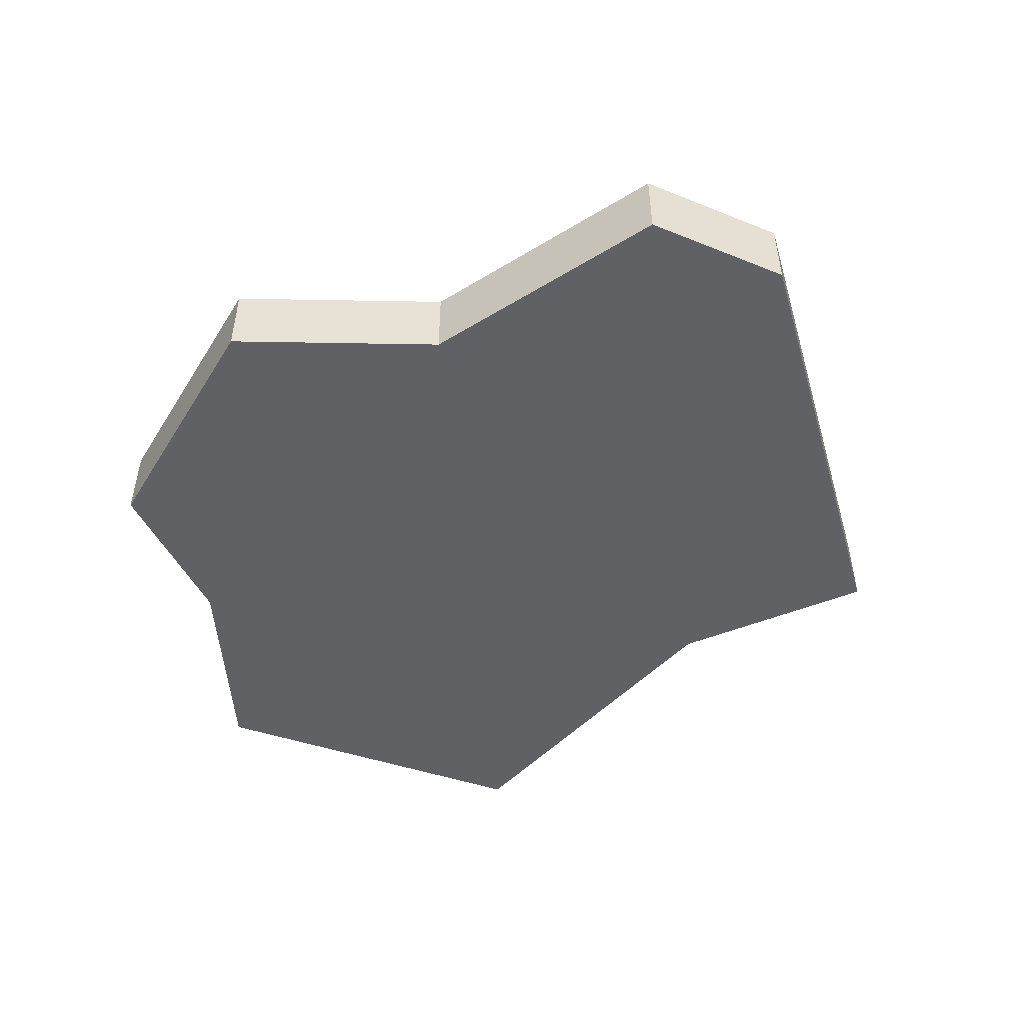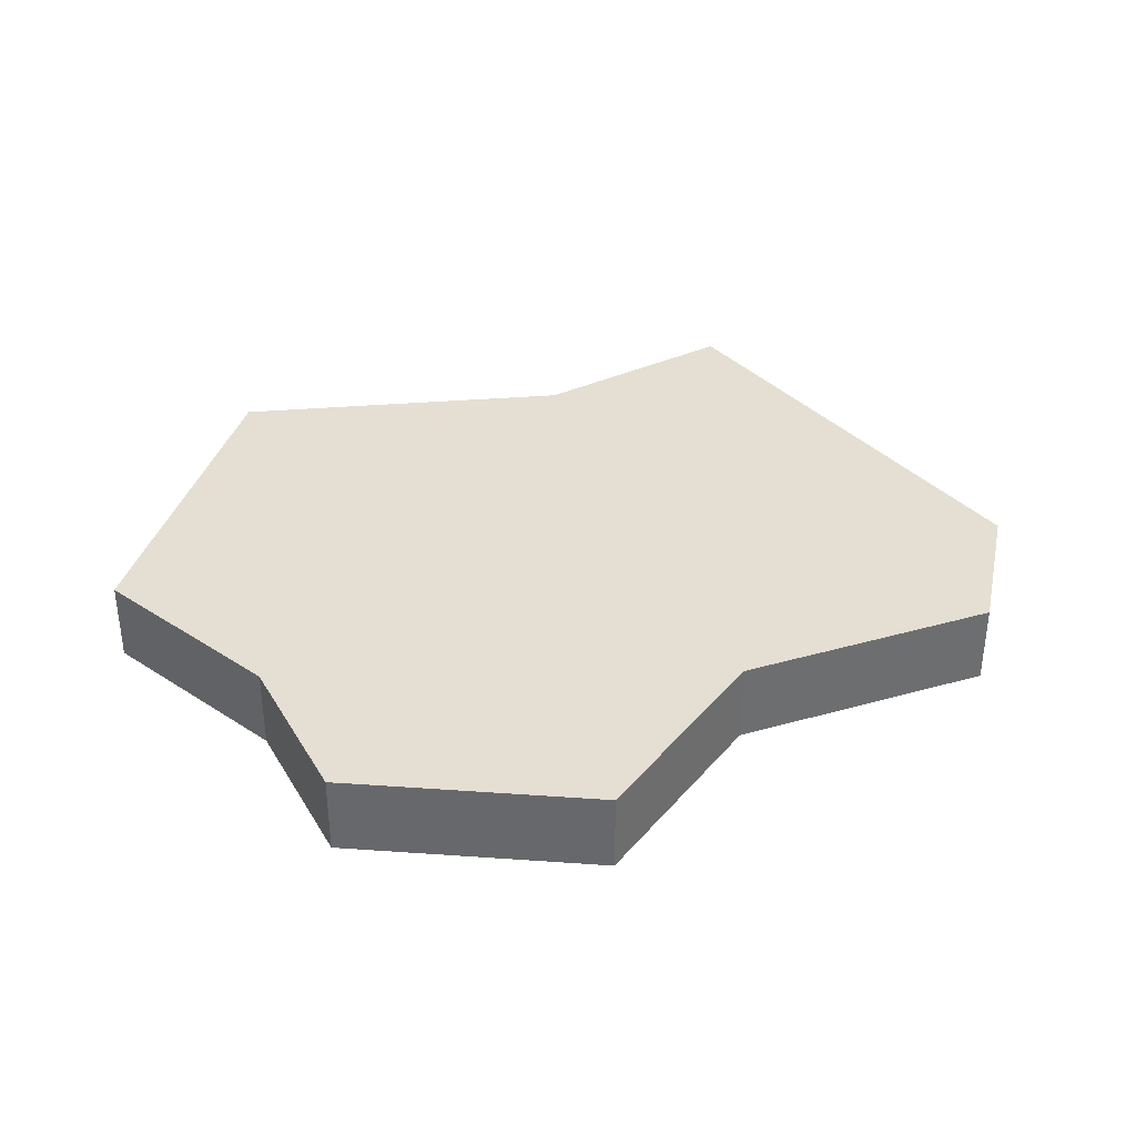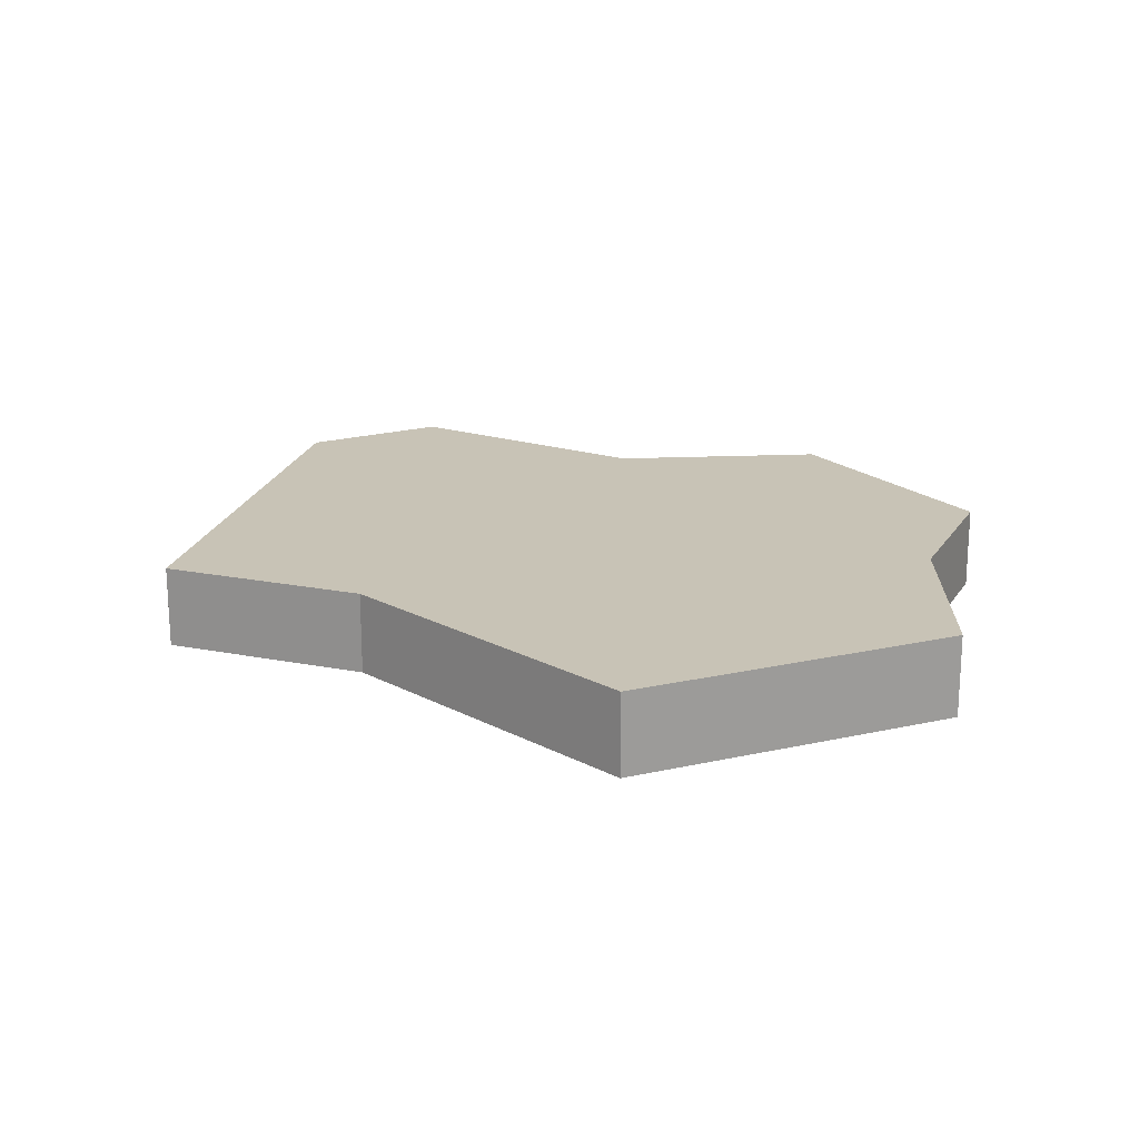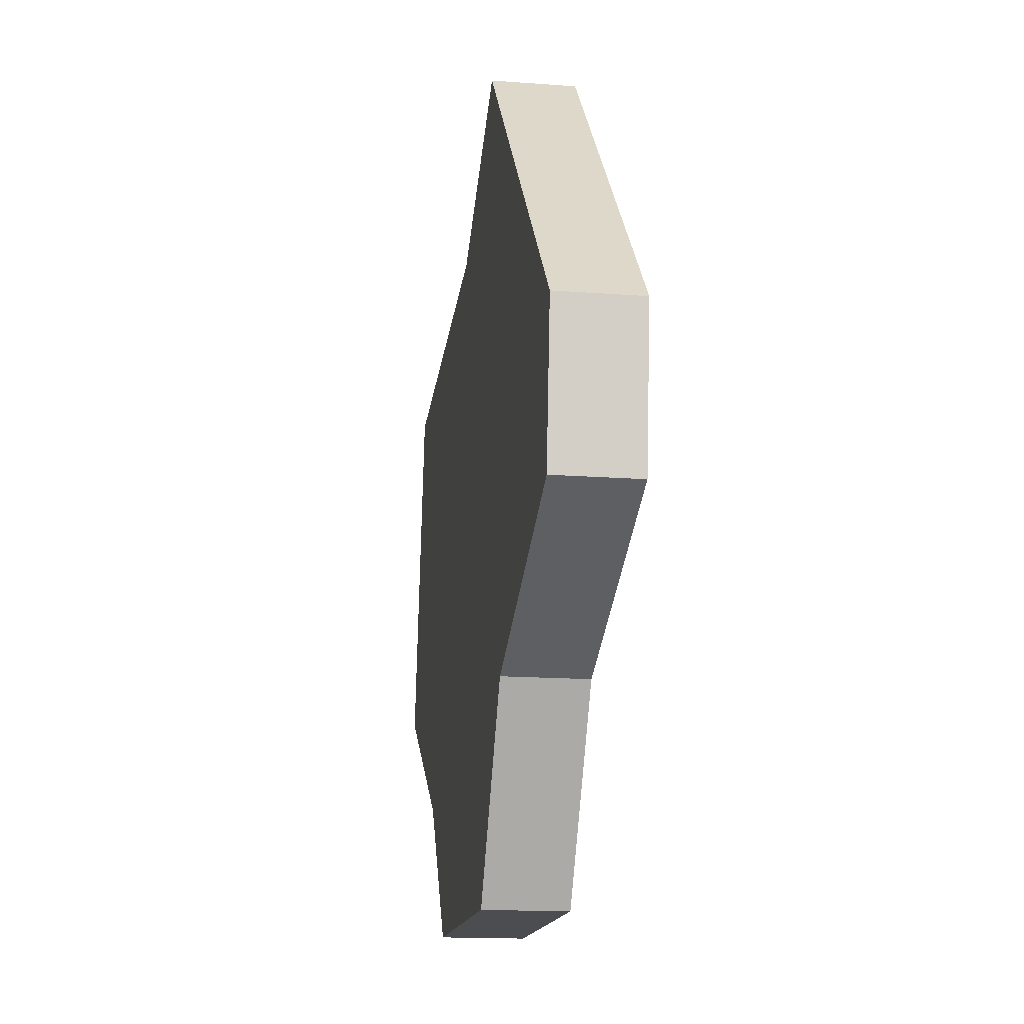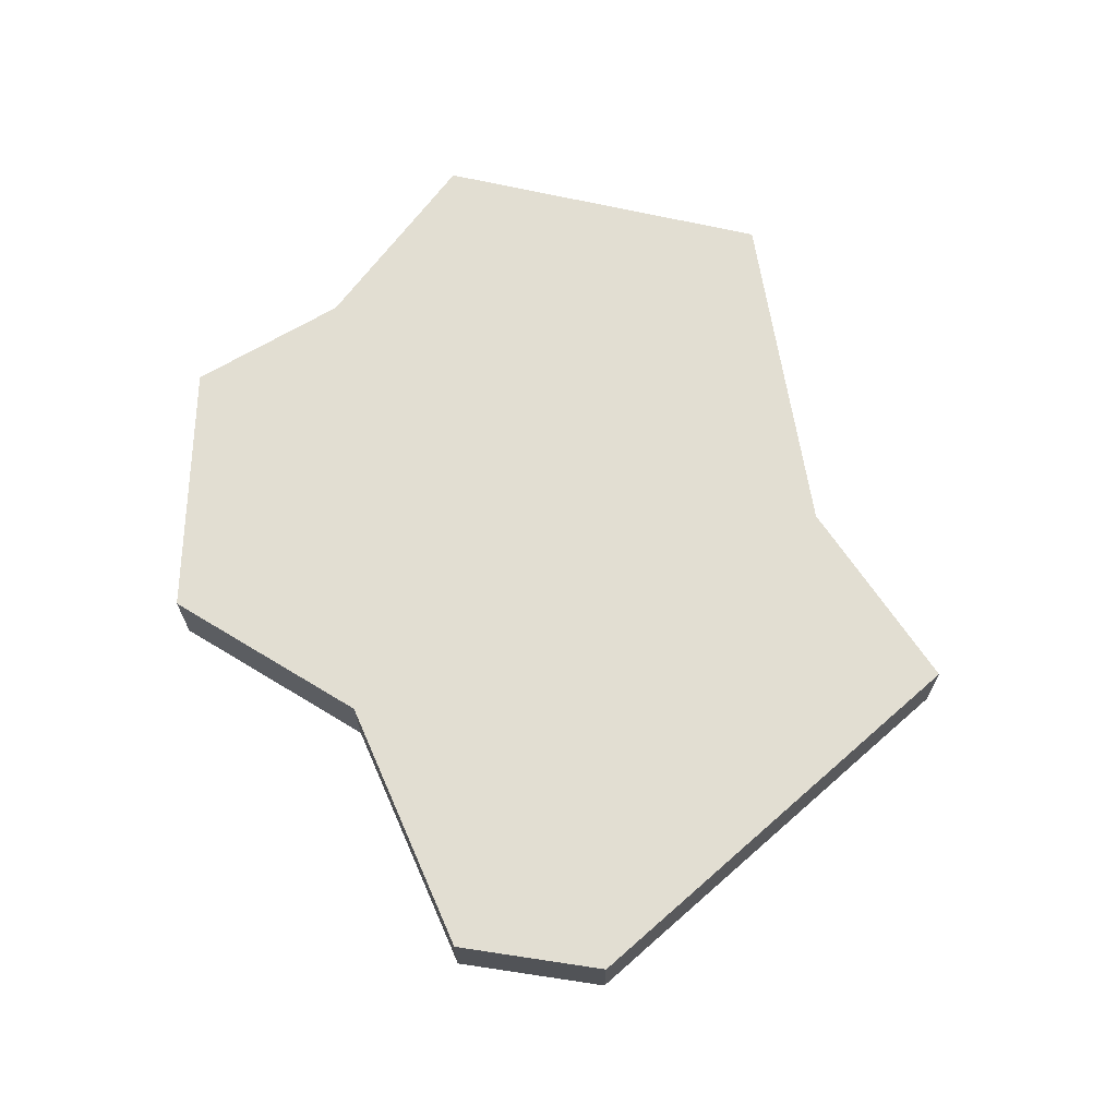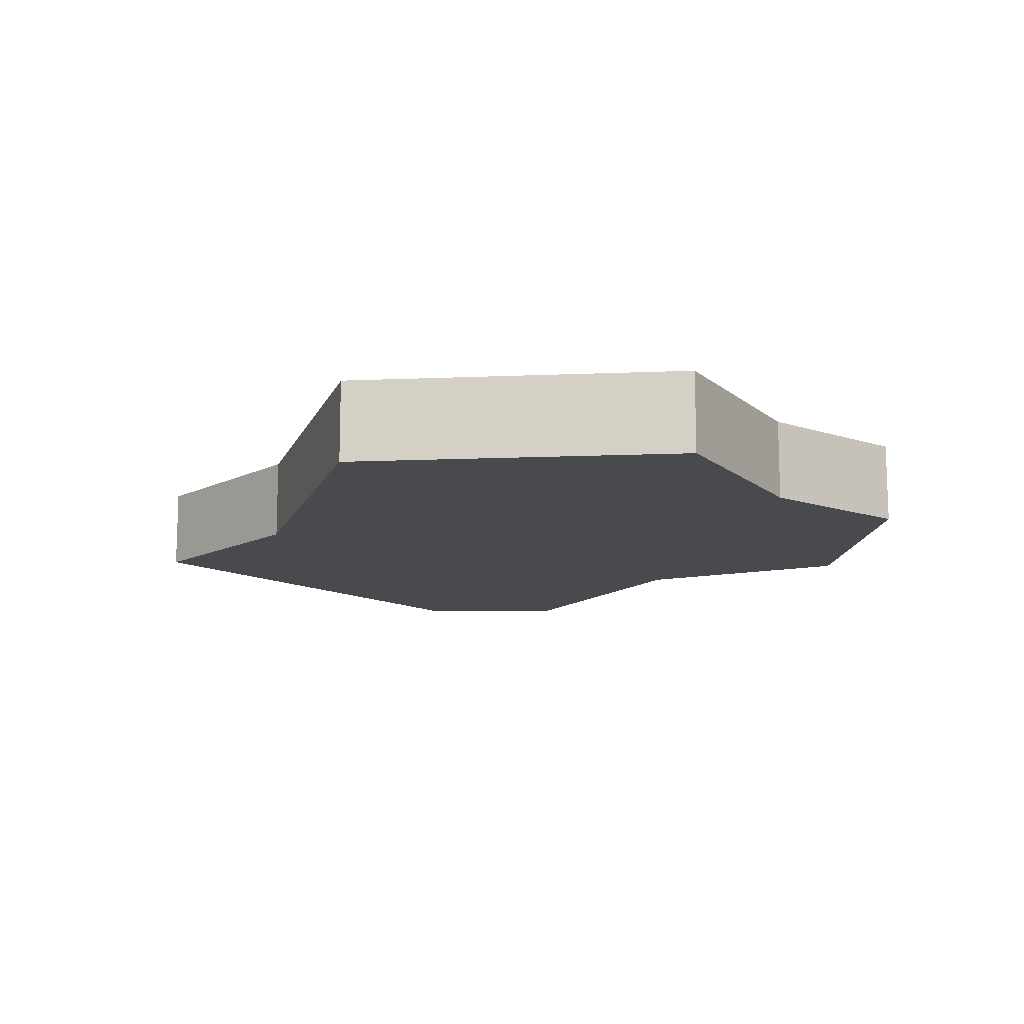
<metadata>
{"format":"obj","ext":"obj","renderer":"f3d","projection":"perspective","resolution":1024,"background":"white","views":[{"elev":-50.3,"azim":-120.8,"up":"+Y"},{"elev":36.9,"azim":-174.8,"up":"+Y"},{"elev":19.5,"azim":55.8,"up":"+Y"},{"elev":-15.6,"azim":-99.1,"up":"+Z"},{"elev":68.0,"azim":-88.3,"up":"+Y"},{"elev":-12.8,"azim":84.4,"up":"+Y"}]}
</metadata>
<code>
o SM_Env_Ice_02
v 8.699 8.885 59.02
v 11.46 8.885 -0.1671
v -28.92 8.885 85.92
v -97.21 8.885 12.98
v 82.7 8.885 44.57
v -93.31 8.885 -19.43
v 97.21 8.885 -28.75
v -40.93 8.885 -44.21
v -17.13 8.885 -85.92
v 40.04 8.885 -85.92
v 59.55 8.885 -55.16
v -97.21 -8.885 12.98
v 11.46 -8.885 -0.1671
v -28.92 -8.885 85.92
v 8.699 -8.885 59.02
v 82.7 -8.885 44.57
v -93.31 -8.885 -19.43
v 97.21 -8.885 -28.75
v -40.93 -8.885 -44.21
v -17.13 -8.885 -85.92
v 40.04 -8.885 -85.92
v 59.55 -8.885 -55.16
f 1 2 3
f 3 2 4
f 1 5 2
f 4 2 6
f 2 5 7
f 6 2 8
f 8 2 9
f 2 10 9
f 7 11 2
f 2 11 10
f 12 13 14
f 14 13 15
f 15 13 16
f 12 17 13
f 13 18 16
f 17 19 13
f 13 19 20
f 13 20 21
f 21 22 13
f 13 22 18
f 14 15 3
f 3 15 1
f 12 14 4
f 4 14 3
f 15 16 1
f 1 16 5
f 17 12 6
f 6 12 4
f 16 18 5
f 5 18 7
f 20 19 9
f 9 19 8
f 19 17 8
f 8 17 6
f 21 20 10
f 10 20 9
f 18 22 7
f 7 22 11
f 22 21 11
f 11 21 10

</code>
